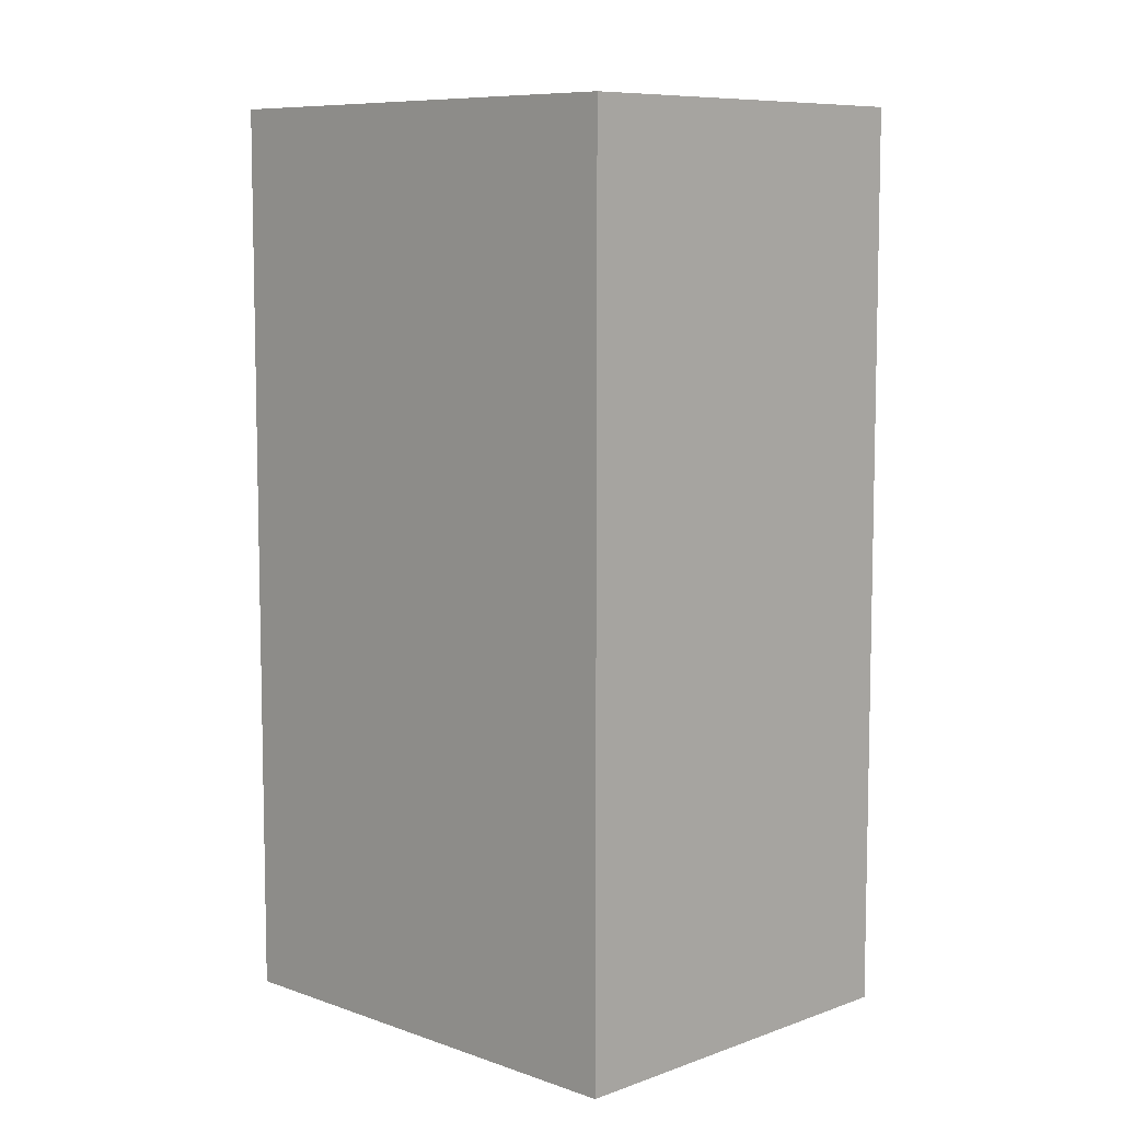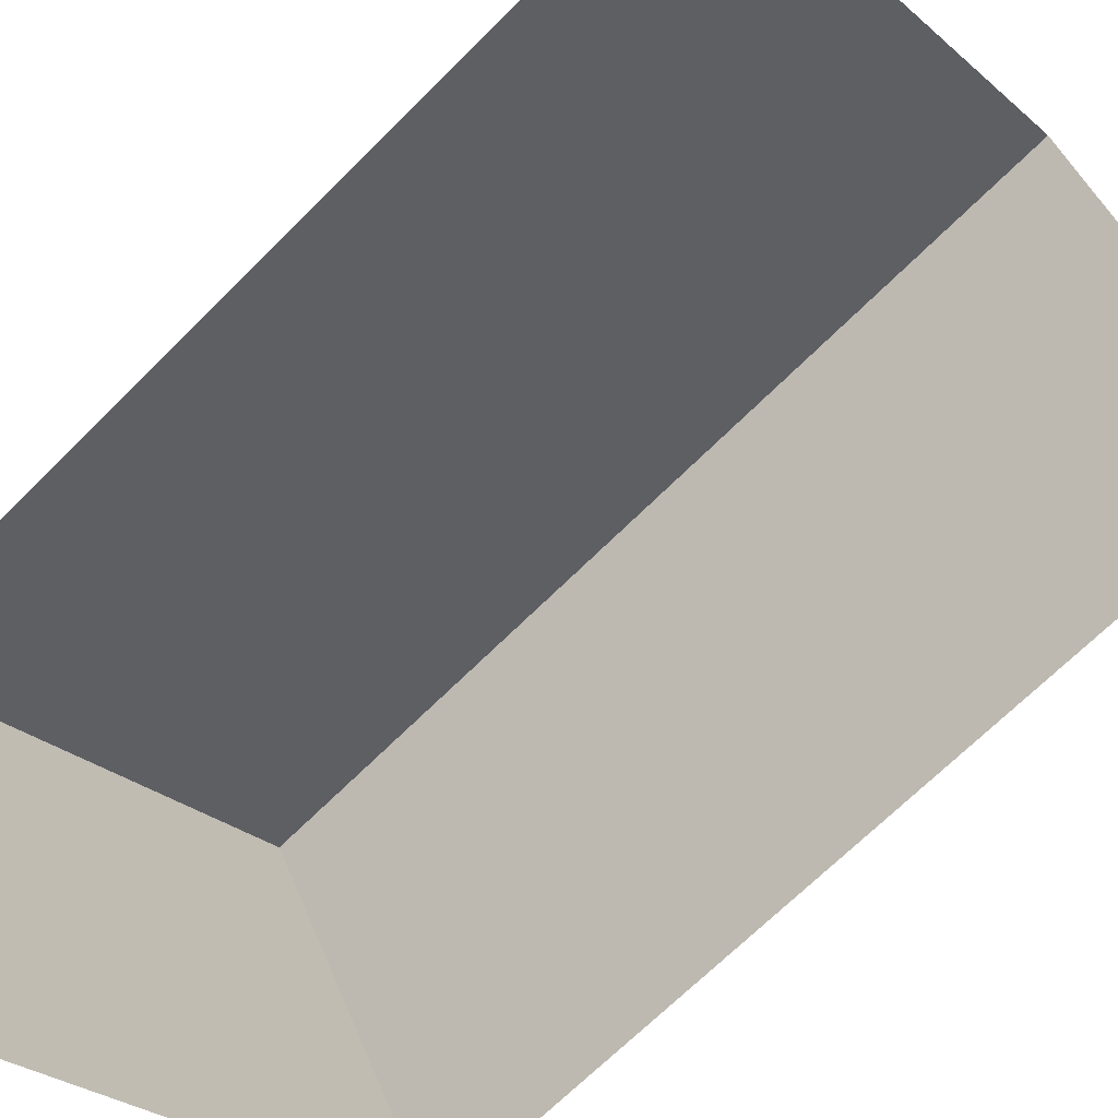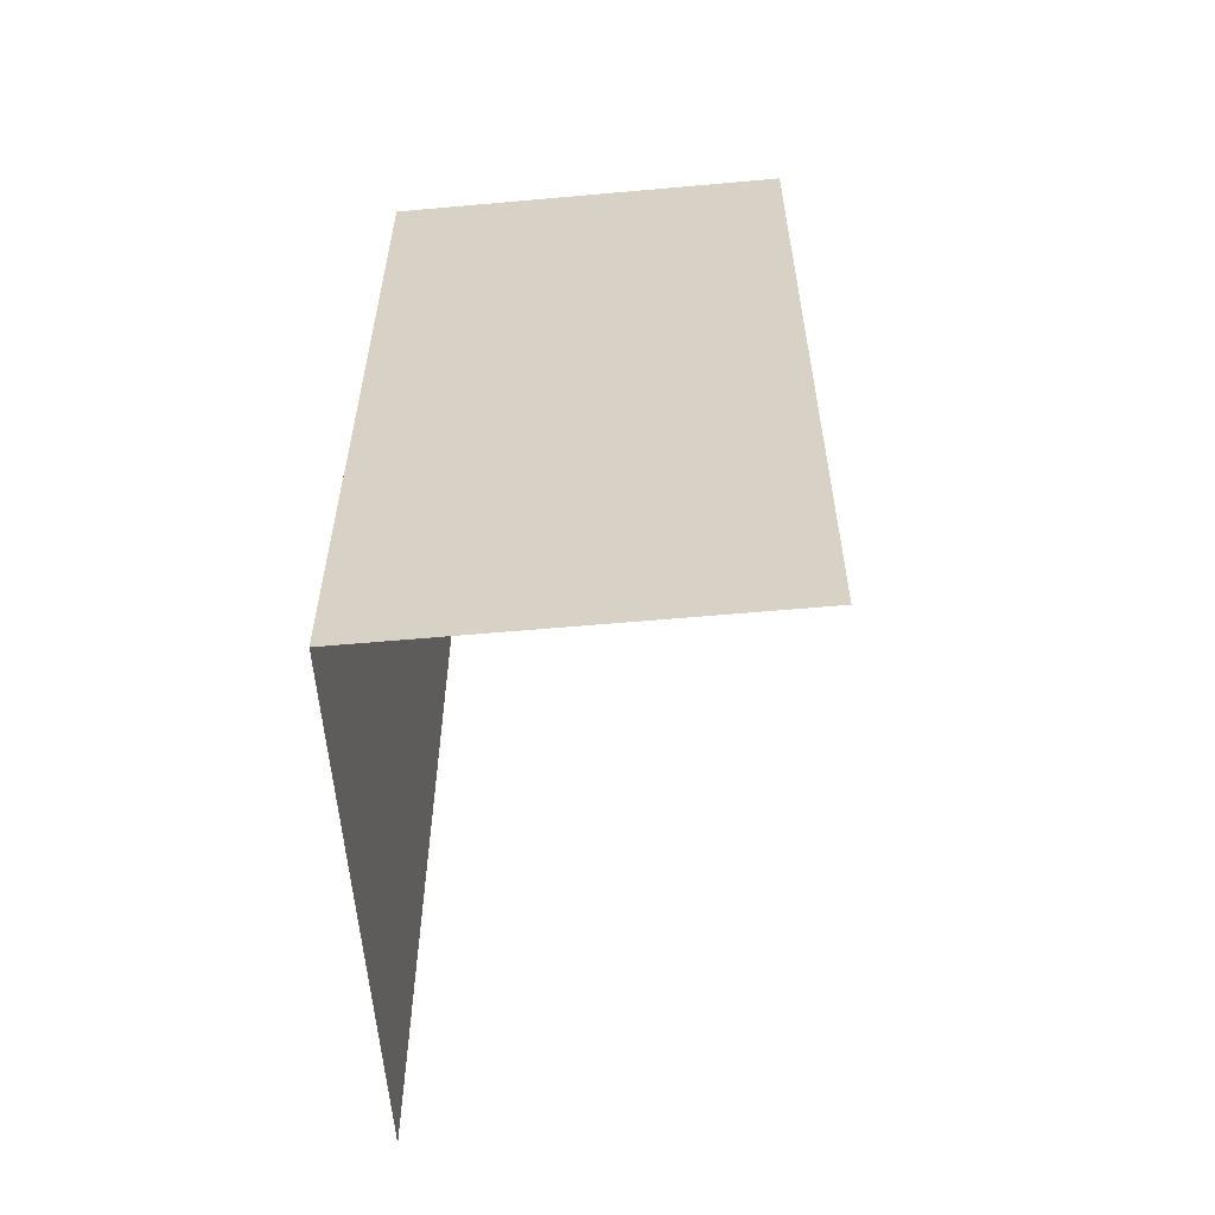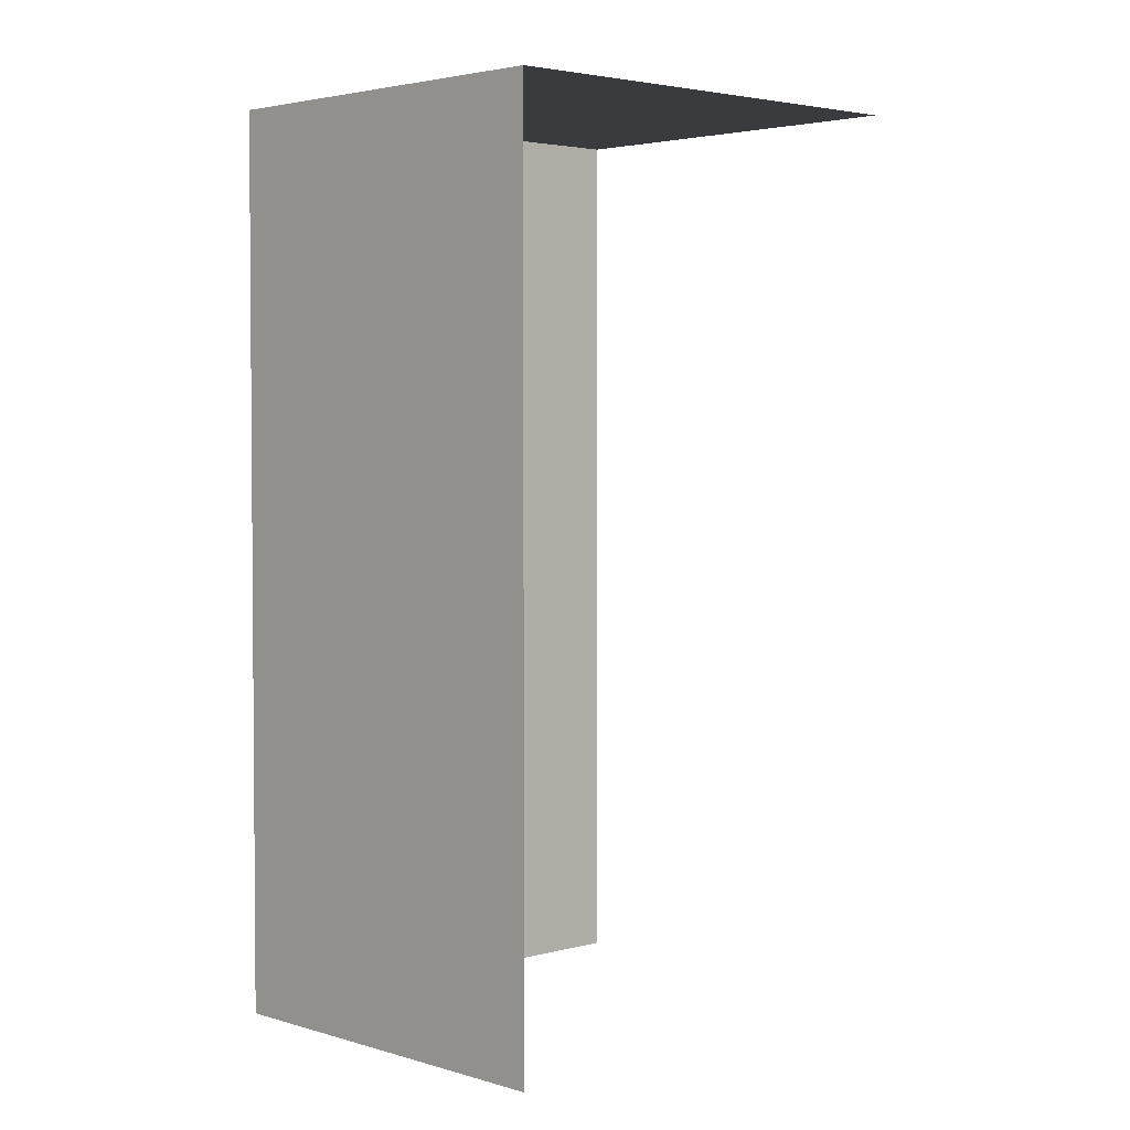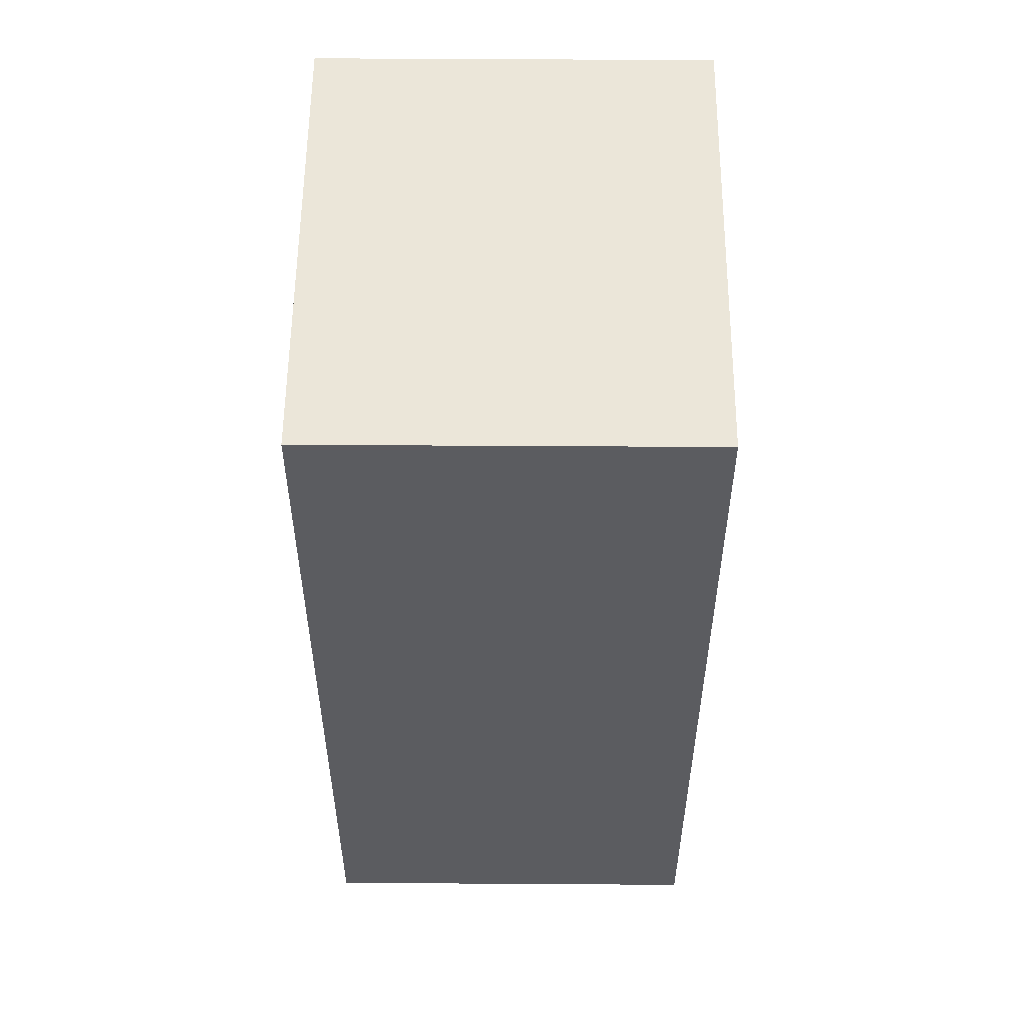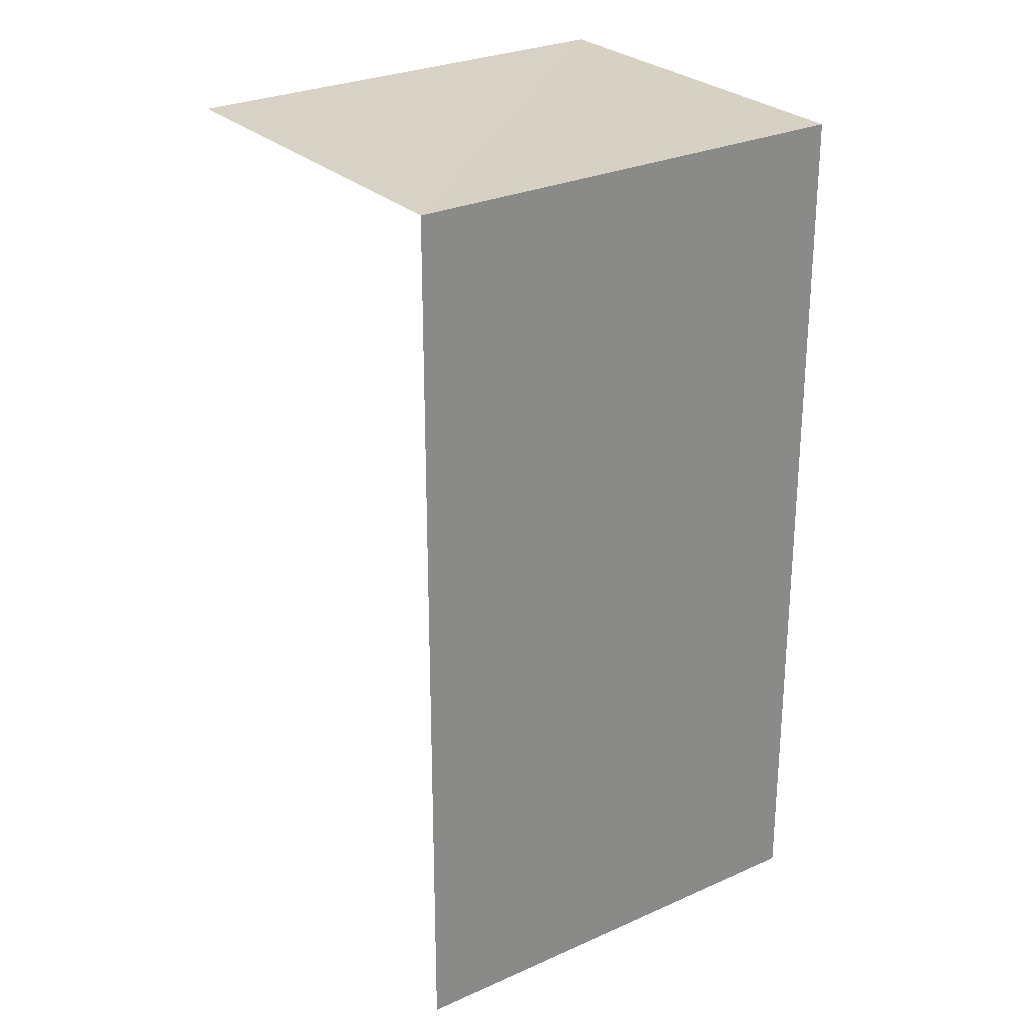
<metadata>
{"format":"obj","ext":"obj","renderer":"f3d","projection":"perspective","resolution":1024,"background":"white","views":[{"elev":8.2,"azim":-166.1,"up":"+Z"},{"elev":-67.6,"azim":135.2,"up":"+Y"},{"elev":-60.5,"azim":-115.1,"up":"+Z"},{"elev":3.2,"azim":-74.2,"up":"+Z"},{"elev":55.5,"azim":-120.3,"up":"+Z"},{"elev":27.2,"azim":114.1,"up":"+Z"}]}
</metadata>
<code>
v -2.213e+05 -1.256e+05 24.27
v -2.213e+05 -1.256e+05 24.27
v -2.213e+05 -1.256e+05 24.27
v -2.213e+05 -1.256e+05 24.27
v -2.213e+05 -1.256e+05 30.62
v -2.213e+05 -1.256e+05 30.62
v -2.213e+05 -1.256e+05 30.62
v -2.213e+05 -1.256e+05 30.62
f 1 2 3
f 4 1 3
f 5 2 1
f 5 8 2
f 7 3 2
f 8 7 2
f 5 6 7
f 8 5 7
f 5 1 4
f 6 5 4
f 7 4 3
f 7 6 4

</code>
